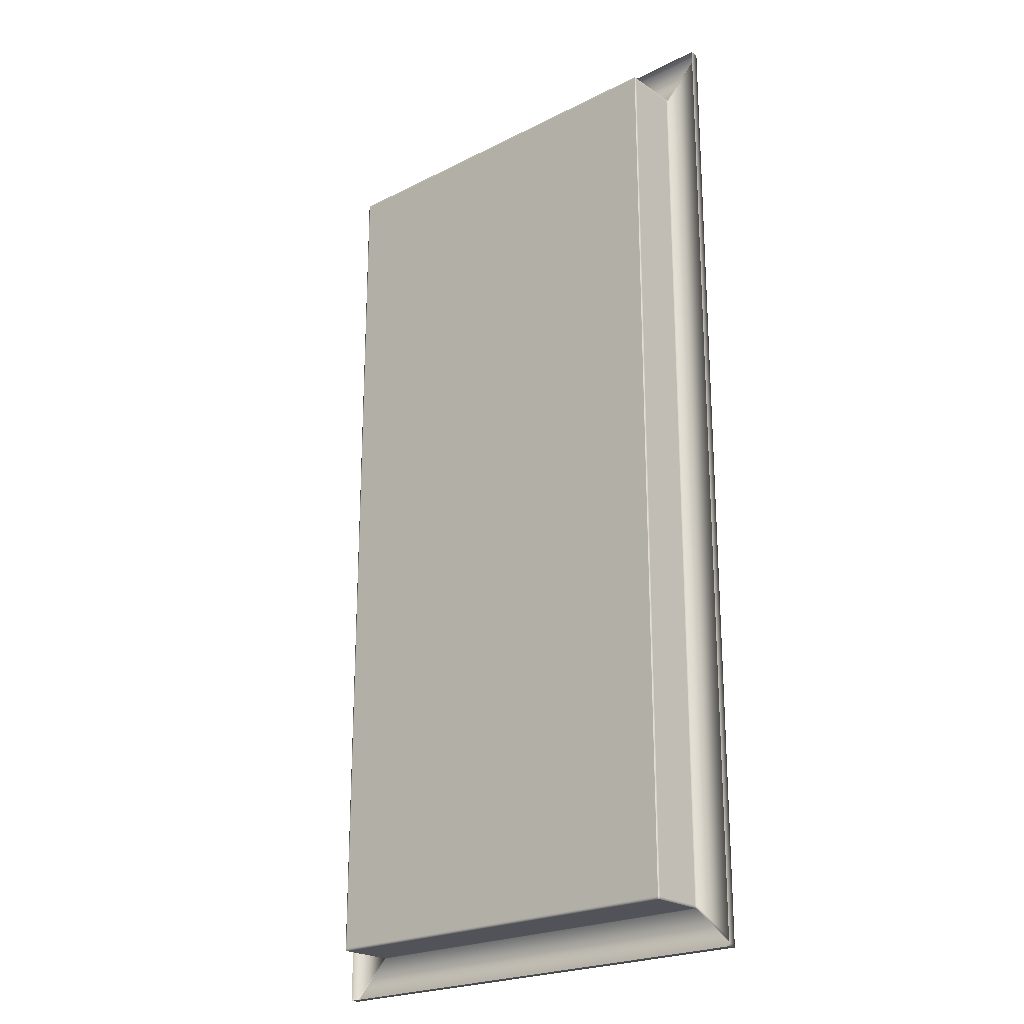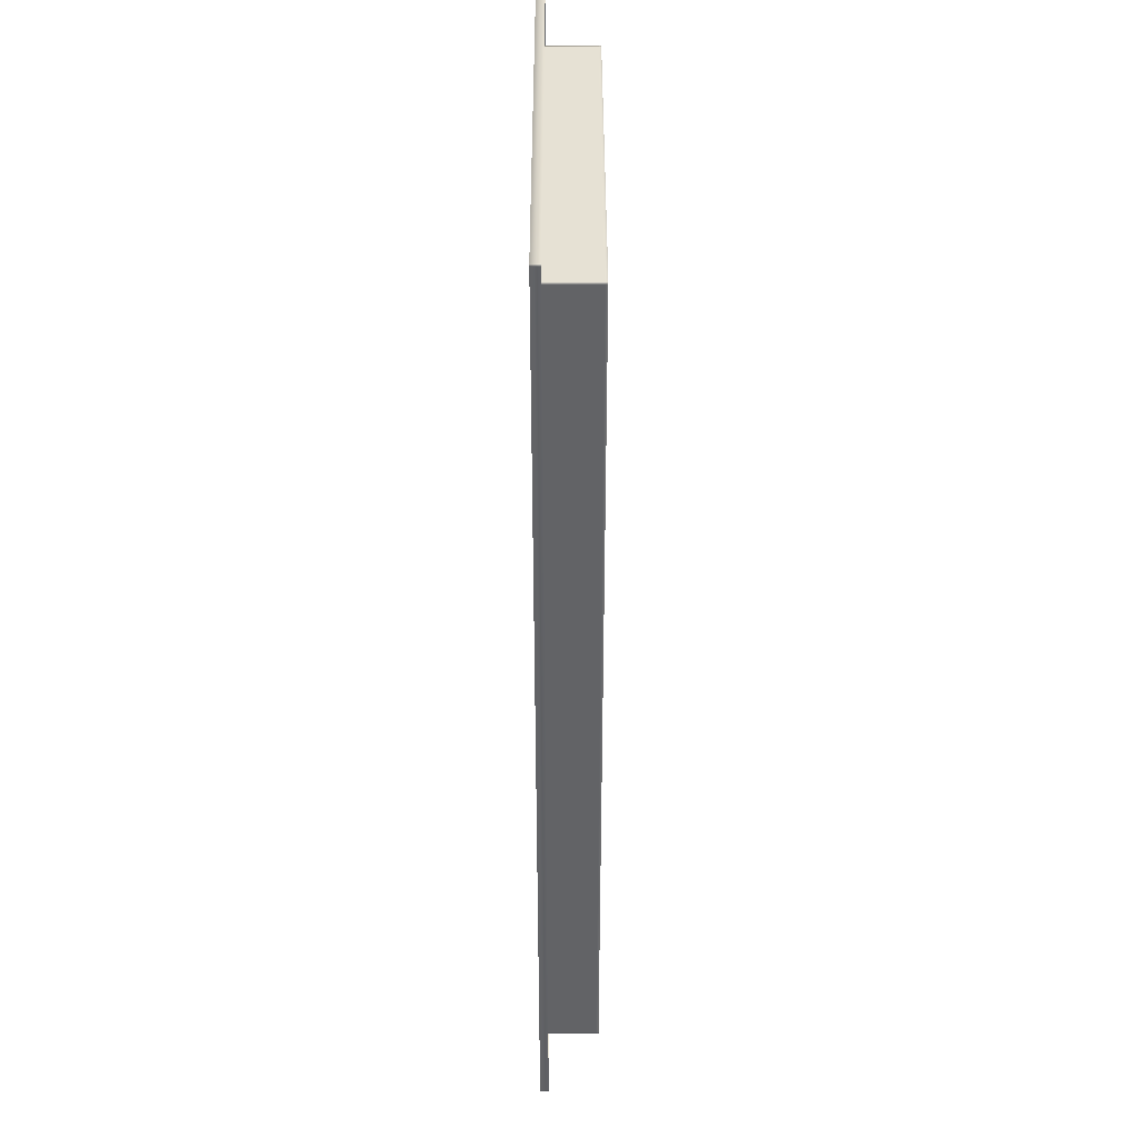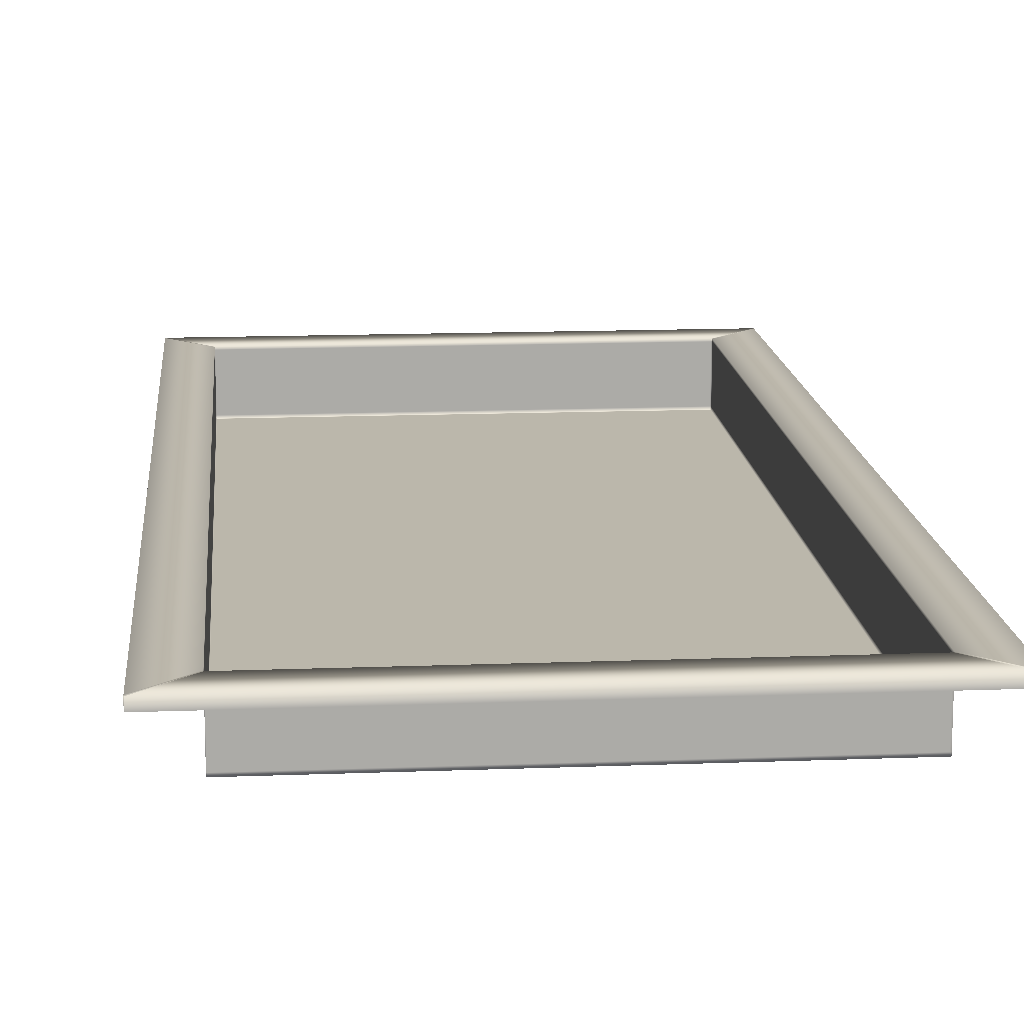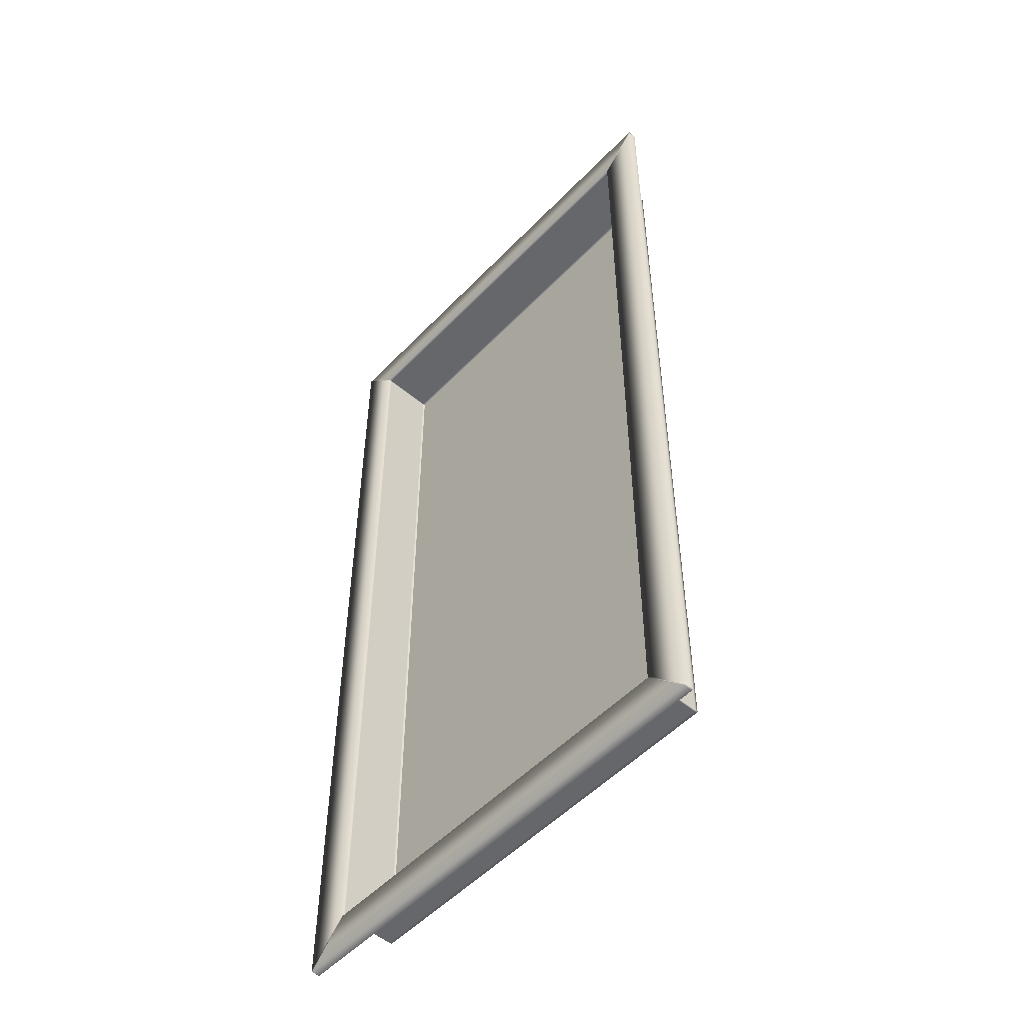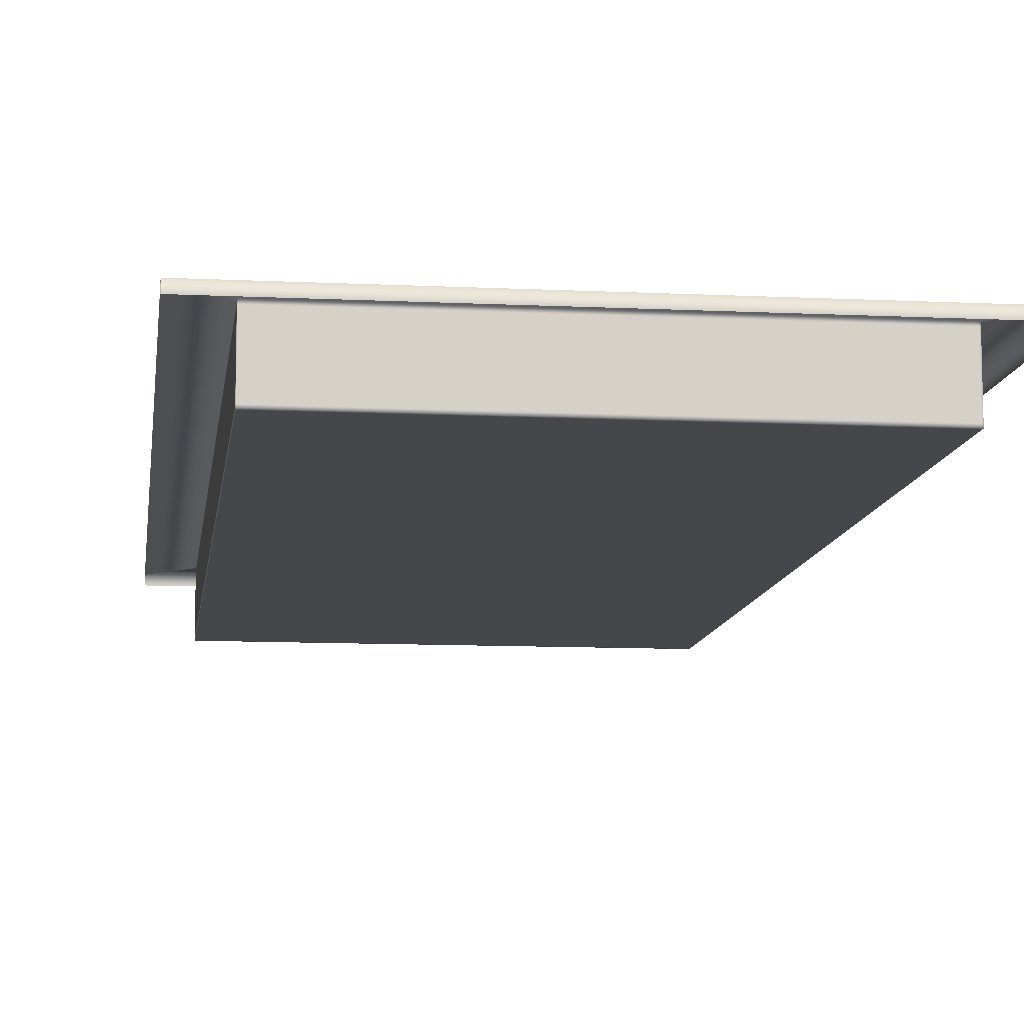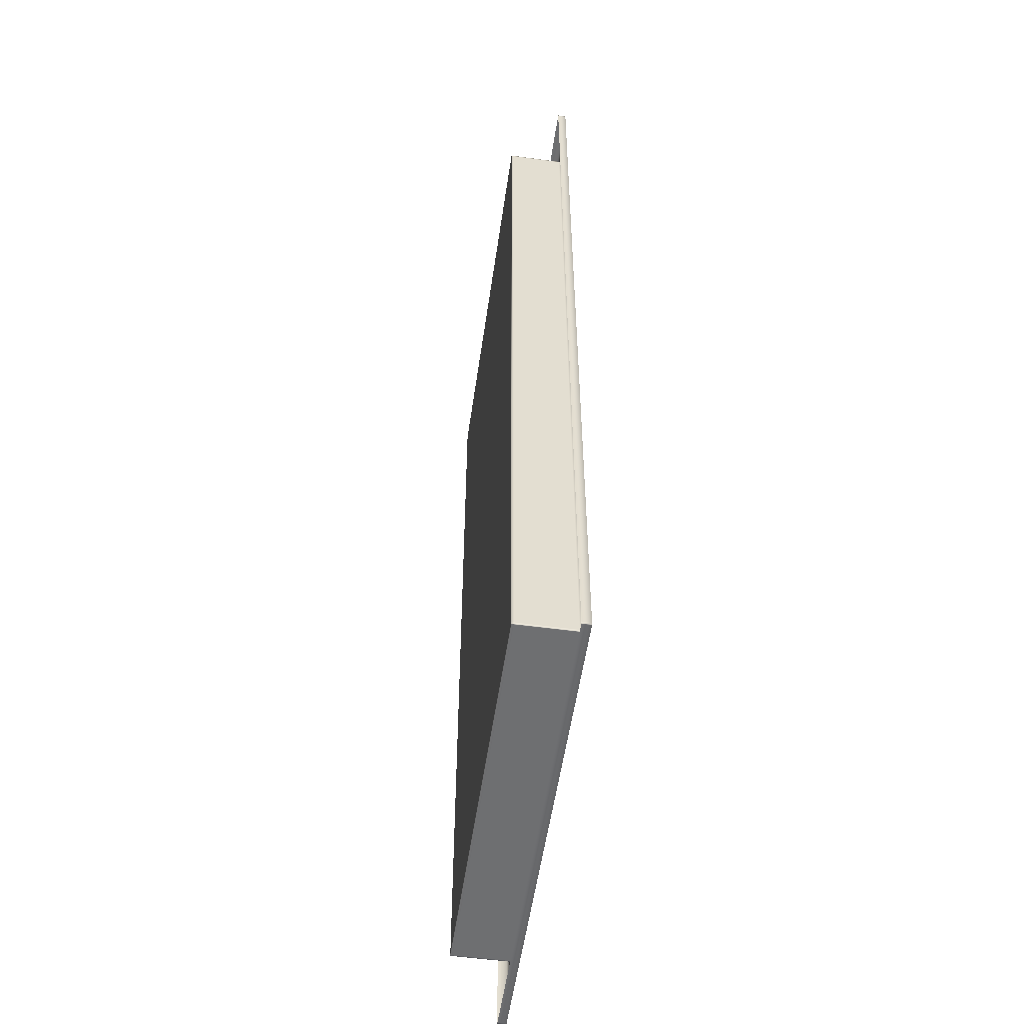
<metadata>
{"format":"obj","ext":"obj","renderer":"f3d","projection":"perspective","resolution":1024,"background":"white","views":[{"elev":-22.6,"azim":41.1,"up":"+Z"},{"elev":39.1,"azim":-90.1,"up":"+Z"},{"elev":14.2,"azim":175.1,"up":"+Y"},{"elev":-52.2,"azim":-132.1,"up":"+Z"},{"elev":-10.3,"azim":172.9,"up":"+Y"},{"elev":-54.5,"azim":81.8,"up":"+Z"}]}
</metadata>
<code>
o Table_Placeholder_Cube
v -0.8324 1 -1.832
v 0.8324 1 1.832
v -0.8324 1 1.832
v 0.8324 1 -1.832
v 1 1 -2
v -1 1 2
v 1 1 2
v -1 1 -2
v -0.8324 0.7561 -1.832
v 0.8324 0.7561 1.832
v -0.8324 0.7561 1.832
v 0.8324 0.7561 -1.832
v -0.8324 1 -1.822
v 0.8324 1 -1.822
v 1 1 -1.989
v -1 1 -1.989
v -0.8324 0.7561 -1.822
v 0.8324 0.7561 -1.822
v 0.8324 1 1.826
v 1 1 1.993
v 0.8324 0.7561 1.826
v -0.8324 1 1.826
v -1 1 1.993
v -0.8324 0.7561 1.826
v 0.8306 1 -1.832
v 0.8306 1 1.832
v 0.9978 1 -2
v 0.9978 1 2
v 0.8306 0.7561 -1.832
v 0.8306 0.7561 1.832
v 0.8236 0.7561 -1.815
v 0.8236 0.7561 1.819
v -0.8281 1 1.832
v -0.9949 1 2
v -0.8281 0.7561 1.832
v -0.8281 1 -1.832
v -0.9949 1 -2
v -0.8281 0.7561 -1.832
v -0.8212 0.7561 -1.815
v -0.8212 0.7561 1.819
v -0.8281 0.7561 -1.822
v 0.8306 0.7561 -1.822
v -0.8281 0.7561 1.826
v 0.8306 0.7561 1.826
v 0.8324 0.989 -1.832
v 0.8324 0.7671 -1.832
v 0.8324 0.7671 1.832
v 0.8324 0.989 1.832
v -0.8324 0.989 1.832
v -0.8324 0.7671 1.832
v -0.8324 0.7671 -1.832
v -0.8324 0.989 -1.832
v -0.8324 0.989 -1.822
v -0.8324 0.7671 -1.822
v 0.8324 0.989 -1.822
v 0.8324 0.7671 -1.822
v 0.8324 0.989 1.826
v 0.8324 0.7671 1.826
v -0.8324 0.989 1.826
v -0.8324 0.7671 1.826
v 0.8306 0.989 1.832
v 0.8306 0.7671 1.832
v 0.8306 0.989 -1.832
v 0.8306 0.7671 -1.832
v -0.8281 0.989 1.832
v -0.8281 0.7671 1.832
v -0.8281 0.989 -1.832
v -0.8281 0.7671 -1.832
v 1 0.9644 -2
v 1 0.9644 2
v -1 0.9644 -2
v -1 0.9644 2
v -1 0.9644 -1.989
v 1 0.9644 -1.989
v -1 0.9644 1.993
v 1 0.9644 1.993
v 0.9978 0.9644 2
v 0.9978 0.9644 -2
v -0.9949 0.9644 -2
v -0.9949 0.9644 2
f 37 8 1 36
f 15 5 4 14
f 28 7 2 26
f 56 46 12 18
f 23 6 3 22
f 78 27 5 69
f 76 20 7 70
f 73 16 8 71
f 80 34 6 72
f 60 50 11 24
f 68 51 9 38
f 62 47 10 30
f 44 30 10 21
f 29 42 18 12
f 51 54 17 9
f 75 23 16 73
f 69 5 15 74
f 8 16 13 1
f 58 56 18 21
f 20 15 14 19
f 7 20 19 2
f 47 58 21 10
f 72 6 23 75
f 42 44 21 18
f 54 60 24 17
f 74 15 20 76
f 16 23 22 13
f 39 40 32 31
f 38 41 42 29
f 43 35 30 44
f 66 62 30 35
f 46 64 29 12
f 70 7 28 77
f 79 37 27 78
f 34 28 26 33
f 5 27 25 4
f 6 34 33 3
f 71 8 37 79
f 50 66 35 11
f 24 11 35 43
f 9 17 41 38
f 17 24 43 41
f 64 68 38 29
f 77 28 34 80
f 27 37 36 25
f 39 31 42 41
f 32 40 43 44
f 31 32 44 42
f 40 39 41 43
f 25 36 67 63
f 63 67 68 64
f 3 33 65 49
f 49 65 66 50
f 4 25 63 45
f 45 63 64 46
f 33 26 61 65
f 65 61 62 66
f 13 22 59 53
f 53 59 60 54
f 2 19 57 48
f 48 57 58 47
f 19 14 55 57
f 57 55 56 58
f 1 13 53 52
f 52 53 54 51
f 26 2 48 61
f 61 48 47 62
f 36 1 52 67
f 67 52 51 68
f 22 3 49 59
f 59 49 50 60
f 14 4 45 55
f 55 45 46 56

</code>
